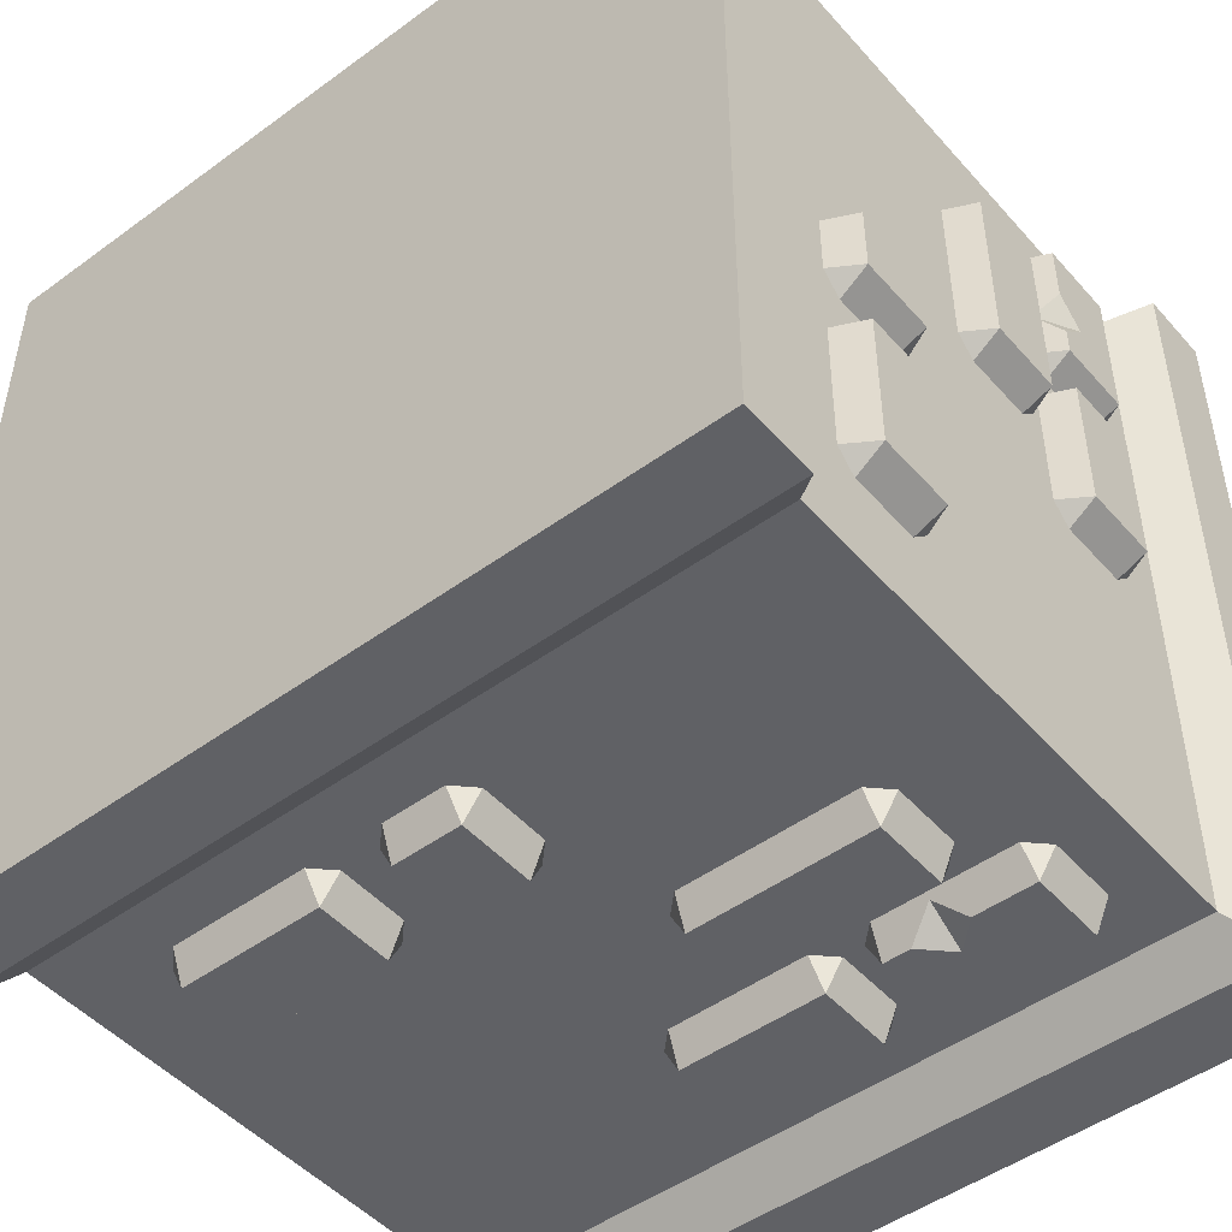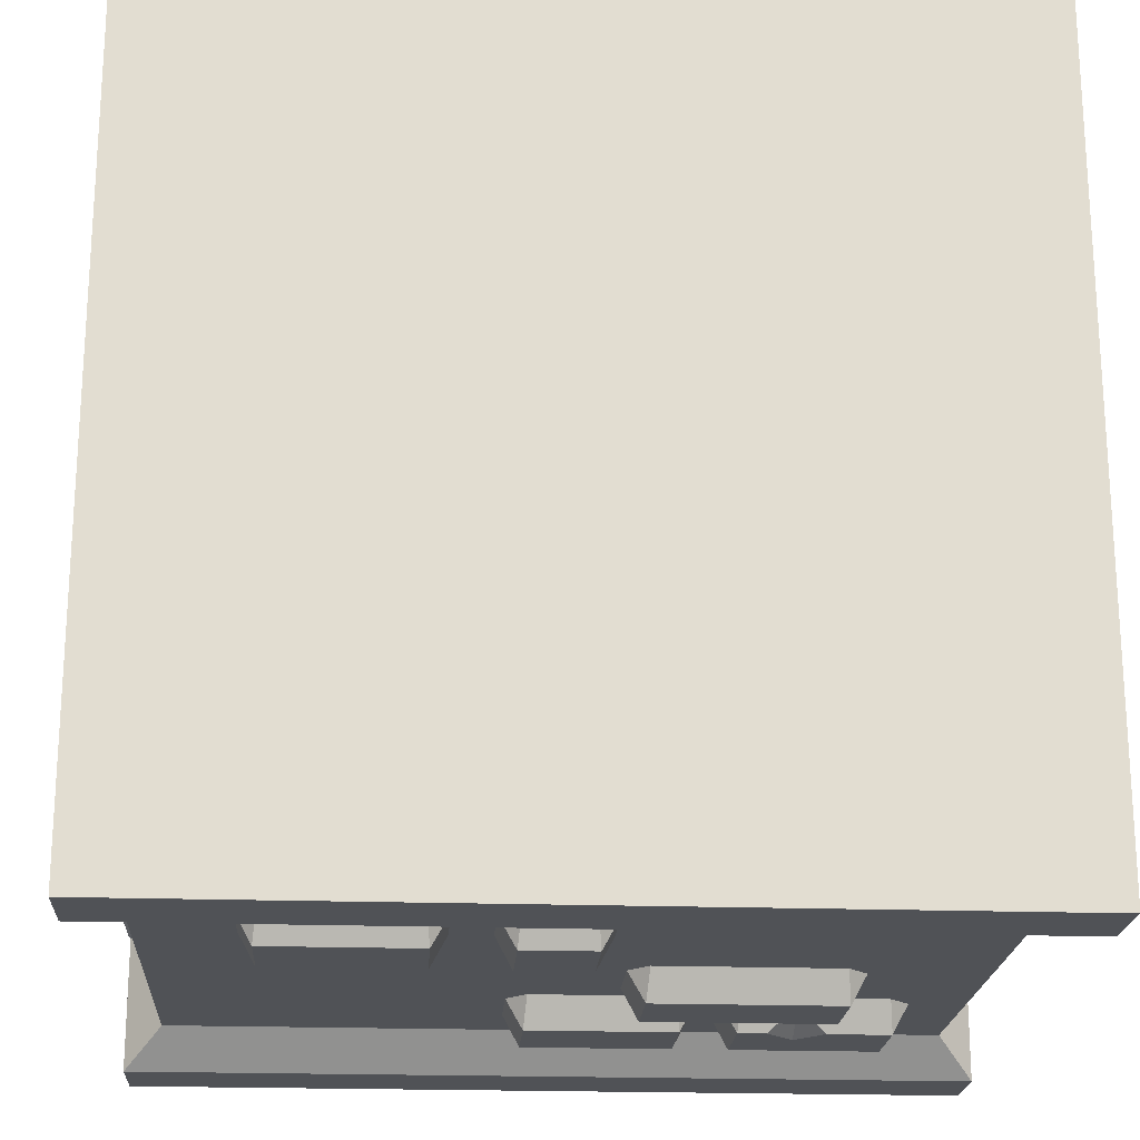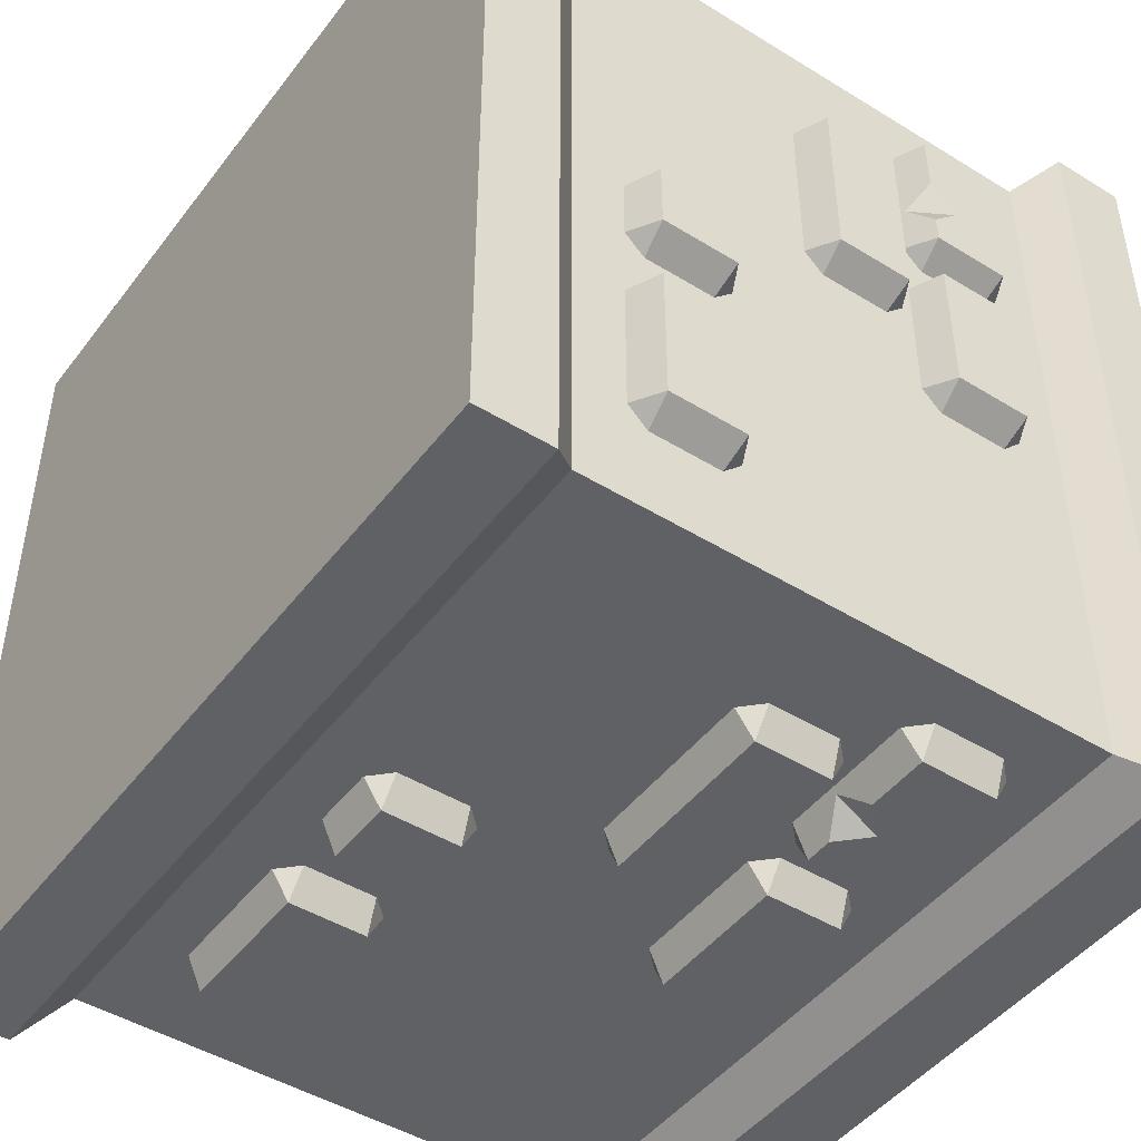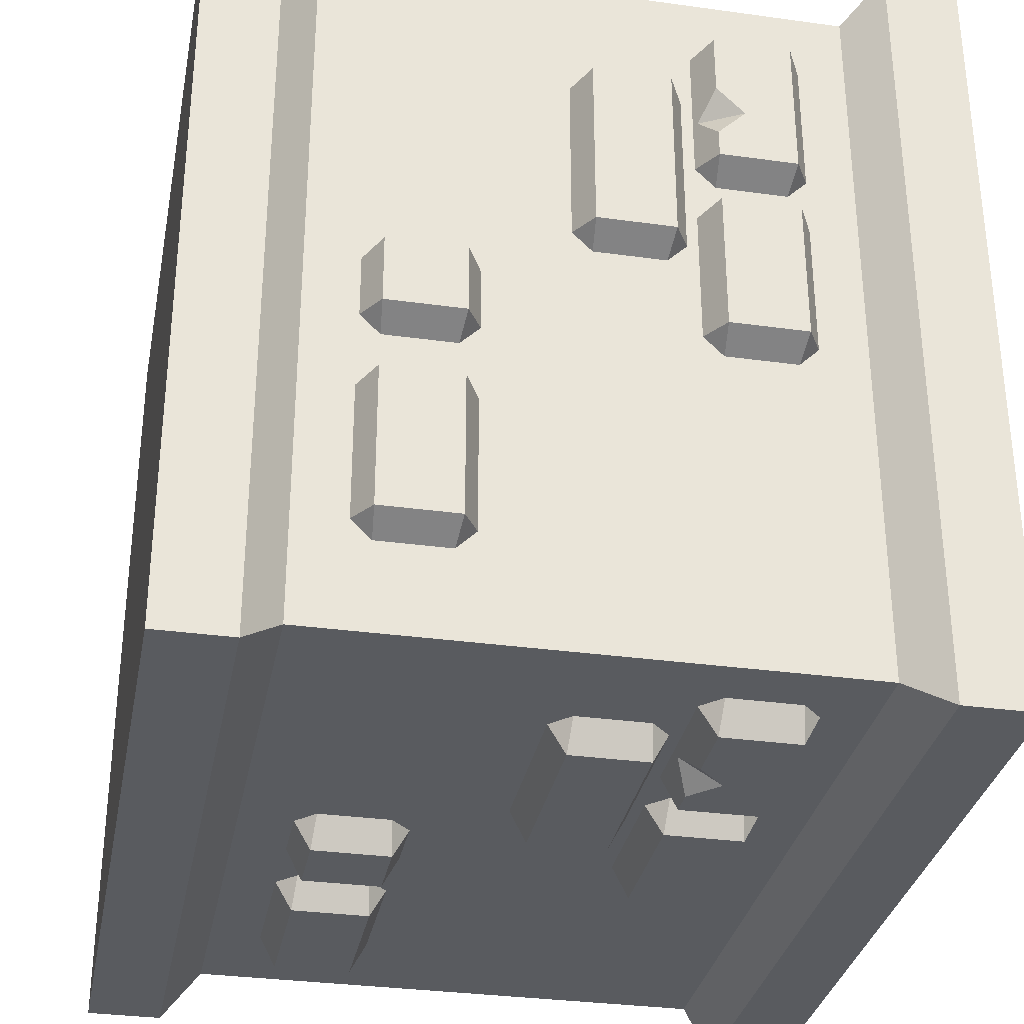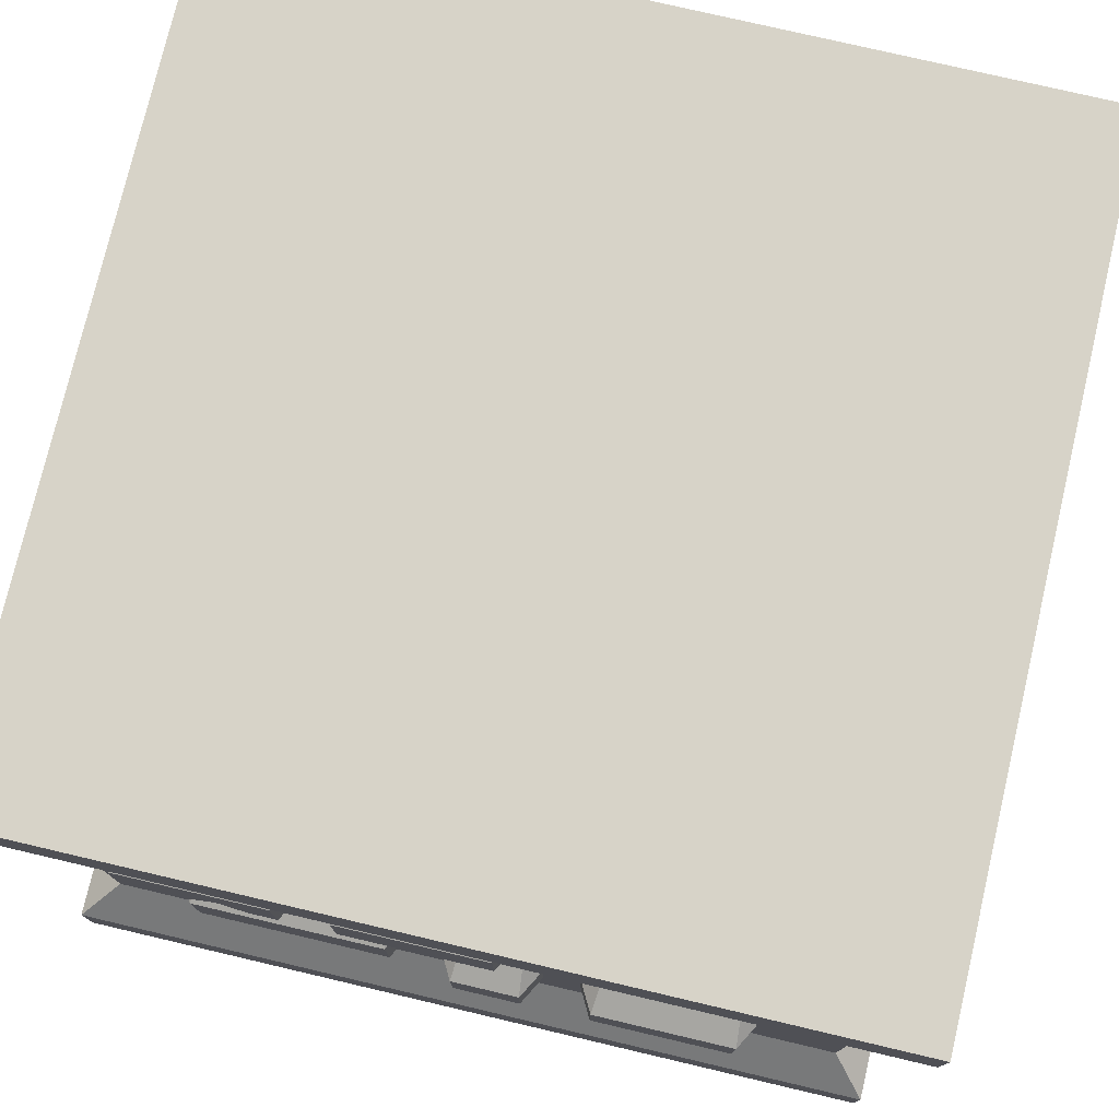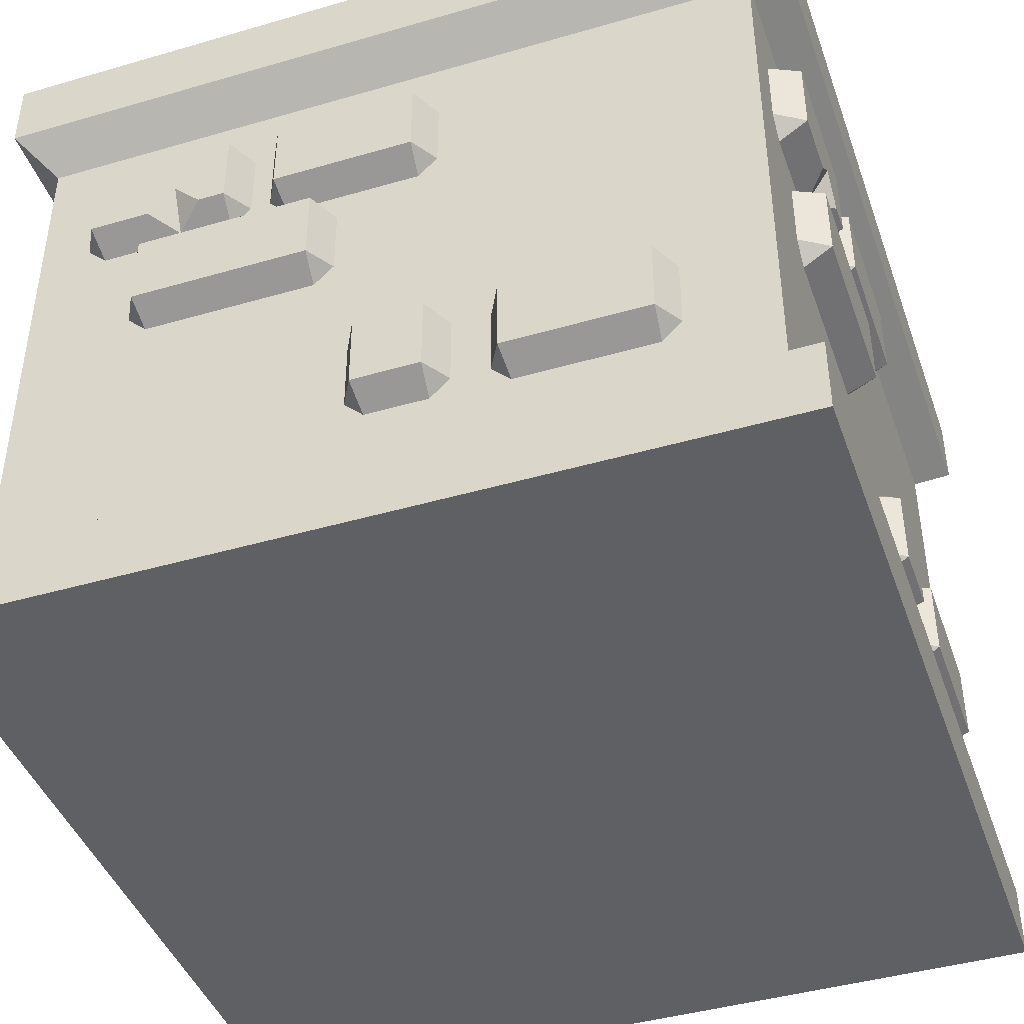
<metadata>
{"format":"obj","ext":"obj","renderer":"f3d","projection":"perspective","resolution":1024,"background":"white","views":[{"elev":-48.2,"azim":39.3,"up":"+Z"},{"elev":-20.8,"azim":-3.5,"up":"+Z"},{"elev":-46.4,"azim":54.9,"up":"+Z"},{"elev":-32.5,"azim":79.1,"up":"+Z"},{"elev":76.6,"azim":-166.8,"up":"+Y"},{"elev":-43.1,"azim":-71.0,"up":"+Y"}]}
</metadata>
<code>
o floor_foundation_allsides
v -1.1 0 1.1
v -1.1 2 1.1
v -1.1 0 -1.1
v -1.1 2 -1.1
v 1.1 0 1.1
v 1.1 2 1.1
v 1.1 0 -1.1
v 1.1 2 -1.1
v -1.1 0.2 1.1
v -1 0.3 1
v -1 1.7 1
v -1.1 1.8 1.1
v -1.1 1.8 -1.1
v -1 1.7 -1
v -1 0.3 -1
v -1.1 0.2 -1.1
v 1.1 1.8 -1.1
v 1 1.7 -1
v 1 0.3 -1
v 1.1 0.2 -1.1
v 1.1 1.8 1.1
v 1 1.7 1
v 1 0.3 1
v 1.1 0.2 1.1
v -0.43 1.324 1.08
v -0.43 1.528 1.08
v -0.8131 1.324 1.08
v -0.8131 1.528 1.08
v -0.863 1.519 0.9888
v -0.804 1.578 0.9888
v -0.4391 1.578 0.9888
v -0.3801 1.519 0.9888
v -0.3801 1.333 0.9888
v -0.4391 1.274 0.9888
v -0.804 1.274 0.9888
v -0.863 1.333 0.9888
v -0.5791 1.274 0.9888
v -0.5755 1.397 1.08
v -0.6488 1.324 1.08
v -0.578 1.288 1.016
v -0.5022 1.324 1.08
v -0.08709 0.6792 0.9888
v -0.02812 0.7381 0.9888
v 0.1368 0.7381 0.9888
v 0.1958 0.6792 0.9888
v 0.1958 0.4926 0.9888
v 0.1368 0.4336 0.9888
v -0.02812 0.4336 0.9888
v -0.08709 0.4926 0.9888
v -0.03718 0.4835 1.08
v -0.03718 0.6882 1.08
v 0.1459 0.4835 1.08
v 0.1459 0.6882 1.08
v 0.2853 0.6759 0.9888
v 0.3443 0.7349 0.9888
v 0.7092 0.7349 0.9888
v 0.7681 0.6759 0.9888
v 0.7681 0.4893 0.9888
v 0.7092 0.4303 0.9888
v 0.3443 0.4303 0.9888
v 0.2853 0.4893 0.9888
v 0.3352 0.4802 1.08
v 0.3352 0.6849 1.08
v 0.7182 0.4802 1.08
v 0.7182 0.6849 1.08
v -0.3377 1.519 0.9888
v -0.2787 1.578 0.9888
v 0.08619 1.578 0.9888
v 0.1452 1.519 0.9888
v 0.1452 1.332 0.9888
v 0.08619 1.273 0.9888
v -0.2787 1.273 0.9888
v -0.3377 1.332 0.9888
v -0.2878 1.323 1.08
v -0.2878 1.528 1.08
v 0.09524 1.323 1.08
v 0.09524 1.528 1.08
v -0.711 1.197 0.9888
v -0.6521 1.256 0.9888
v -0.1871 1.256 0.9888
v -0.1282 1.197 0.9888
v -0.1282 1.01 0.9888
v -0.1871 0.9514 0.9888
v -0.6521 0.9514 0.9888
v -0.711 1.01 0.9888
v -0.6611 1.001 1.08
v -0.6611 1.206 1.08
v -0.1781 1.001 1.08
v -0.1781 1.206 1.08
v 0.43 1.324 -1.08
v 0.43 1.528 -1.08
v 0.8131 1.324 -1.08
v 0.8131 1.528 -1.08
v 0.863 1.519 -0.9888
v 0.804 1.578 -0.9888
v 0.4391 1.578 -0.9888
v 0.3801 1.519 -0.9888
v 0.3801 1.333 -0.9888
v 0.4391 1.274 -0.9888
v 0.804 1.274 -0.9888
v 0.863 1.333 -0.9888
v 0.5791 1.274 -0.9888
v 0.5755 1.397 -1.08
v 0.6488 1.324 -1.08
v 0.578 1.288 -1.016
v 0.5022 1.324 -1.08
v 0.08709 0.6792 -0.9888
v 0.02812 0.7381 -0.9888
v -0.1368 0.7381 -0.9888
v -0.1958 0.6792 -0.9888
v -0.1958 0.4926 -0.9888
v -0.1368 0.4336 -0.9888
v 0.02812 0.4336 -0.9888
v 0.08709 0.4926 -0.9888
v 0.03718 0.4835 -1.08
v 0.03718 0.6882 -1.08
v -0.1459 0.4835 -1.08
v -0.1459 0.6882 -1.08
v -0.2853 0.6759 -0.9888
v -0.3443 0.7349 -0.9888
v -0.7092 0.7349 -0.9888
v -0.7681 0.6759 -0.9888
v -0.7681 0.4893 -0.9888
v -0.7092 0.4303 -0.9888
v -0.3443 0.4303 -0.9888
v -0.2853 0.4893 -0.9888
v -0.3352 0.4802 -1.08
v -0.3352 0.6849 -1.08
v -0.7182 0.4802 -1.08
v -0.7182 0.6849 -1.08
v 0.3377 1.519 -0.9888
v 0.2787 1.578 -0.9888
v -0.08619 1.578 -0.9888
v -0.1452 1.519 -0.9888
v -0.1452 1.332 -0.9888
v -0.08619 1.273 -0.9888
v 0.2787 1.273 -0.9888
v 0.3377 1.332 -0.9888
v 0.2878 1.323 -1.08
v 0.2878 1.528 -1.08
v -0.09524 1.323 -1.08
v -0.09524 1.528 -1.08
v 0.711 1.197 -0.9888
v 0.6521 1.256 -0.9888
v 0.1871 1.256 -0.9888
v 0.1282 1.197 -0.9888
v 0.1282 1.01 -0.9888
v 0.1871 0.9514 -0.9888
v 0.6521 0.9514 -0.9888
v 0.711 1.01 -0.9888
v 0.6611 1.001 -1.08
v 0.6611 1.206 -1.08
v 0.1781 1.001 -1.08
v 0.1781 1.206 -1.08
v 1.08 1.324 0.43
v 1.08 1.528 0.43
v 1.08 1.324 0.8131
v 1.08 1.528 0.8131
v 0.9888 1.519 0.863
v 0.9888 1.578 0.804
v 0.9888 1.578 0.4391
v 0.9888 1.519 0.3801
v 0.9888 1.333 0.3801
v 0.9888 1.274 0.4391
v 0.9888 1.274 0.804
v 0.9888 1.333 0.863
v 0.9888 1.274 0.5791
v 1.08 1.397 0.5755
v 1.08 1.324 0.6488
v 1.016 1.288 0.578
v 1.08 1.324 0.5022
v 0.9888 0.6792 0.08709
v 0.9888 0.7381 0.02812
v 0.9888 0.7381 -0.1368
v 0.9888 0.6792 -0.1958
v 0.9888 0.4926 -0.1958
v 0.9888 0.4336 -0.1368
v 0.9888 0.4336 0.02812
v 0.9888 0.4926 0.08709
v 1.08 0.4835 0.03718
v 1.08 0.6882 0.03718
v 1.08 0.4835 -0.1459
v 1.08 0.6882 -0.1459
v 0.9888 0.6759 -0.2853
v 0.9888 0.7349 -0.3443
v 0.9888 0.7349 -0.7092
v 0.9888 0.6759 -0.7681
v 0.9888 0.4893 -0.7681
v 0.9888 0.4303 -0.7092
v 0.9888 0.4303 -0.3443
v 0.9888 0.4893 -0.2853
v 1.08 0.4802 -0.3352
v 1.08 0.6849 -0.3352
v 1.08 0.4802 -0.7182
v 1.08 0.6849 -0.7182
v 0.9888 1.519 0.3377
v 0.9888 1.578 0.2787
v 0.9888 1.578 -0.08619
v 0.9888 1.519 -0.1452
v 0.9888 1.332 -0.1452
v 0.9888 1.273 -0.08619
v 0.9888 1.273 0.2787
v 0.9888 1.332 0.3377
v 1.08 1.323 0.2878
v 1.08 1.528 0.2878
v 1.08 1.323 -0.09524
v 1.08 1.528 -0.09524
v 0.9888 1.197 0.711
v 0.9888 1.256 0.6521
v 0.9888 1.256 0.1871
v 0.9888 1.197 0.1282
v 0.9888 1.01 0.1282
v 0.9888 0.9514 0.1871
v 0.9888 0.9514 0.6521
v 0.9888 1.01 0.711
v 1.08 1.001 0.6611
v 1.08 1.206 0.6611
v 1.08 1.001 0.1781
v 1.08 1.206 0.1781
v -1.08 1.324 -0.43
v -1.08 1.528 -0.43
v -1.08 1.324 -0.8131
v -1.08 1.528 -0.8131
v -0.9888 1.519 -0.863
v -0.9888 1.578 -0.804
v -0.9888 1.578 -0.4391
v -0.9888 1.519 -0.3801
v -0.9888 1.333 -0.3801
v -0.9888 1.274 -0.4391
v -0.9888 1.274 -0.804
v -0.9888 1.333 -0.863
v -0.9888 1.274 -0.5791
v -1.08 1.397 -0.5755
v -1.08 1.324 -0.6488
v -1.016 1.288 -0.578
v -1.08 1.324 -0.5022
v -0.9888 0.6792 -0.08709
v -0.9888 0.7381 -0.02812
v -0.9888 0.7381 0.1368
v -0.9888 0.6792 0.1958
v -0.9888 0.4926 0.1958
v -0.9888 0.4336 0.1368
v -0.9888 0.4336 -0.02812
v -0.9888 0.4926 -0.08709
v -1.08 0.4835 -0.03717
v -1.08 0.6882 -0.03717
v -1.08 0.4835 0.1459
v -1.08 0.6882 0.1459
v -0.9888 0.6759 0.2853
v -0.9888 0.7349 0.3443
v -0.9888 0.7349 0.7092
v -0.9888 0.6759 0.7681
v -0.9888 0.4893 0.7681
v -0.9888 0.4303 0.7092
v -0.9888 0.4303 0.3443
v -0.9888 0.4893 0.2853
v -1.08 0.4802 0.3352
v -1.08 0.6849 0.3352
v -1.08 0.4802 0.7182
v -1.08 0.6849 0.7182
v -0.9888 1.519 -0.3377
v -0.9888 1.578 -0.2787
v -0.9888 1.578 0.08619
v -0.9888 1.519 0.1452
v -0.9888 1.332 0.1452
v -0.9888 1.273 0.08619
v -0.9888 1.273 -0.2787
v -0.9888 1.332 -0.3377
v -1.08 1.323 -0.2878
v -1.08 1.528 -0.2878
v -1.08 1.323 0.09524
v -1.08 1.528 0.09524
v -0.9888 1.197 -0.711
v -0.9888 1.256 -0.6521
v -0.9888 1.256 -0.1871
v -0.9888 1.197 -0.1282
v -0.9888 1.01 -0.1282
v -0.9888 0.9514 -0.1871
v -0.9888 0.9514 -0.6521
v -0.9888 1.01 -0.711
v -1.08 1.001 -0.6611
v -1.08 1.206 -0.6611
v -1.08 1.001 -0.1781
v -1.08 1.206 -0.1781
f 12 2 4 13
f 13 4 8 17
f 17 8 6 21
f 21 6 2 12
f 3 7 5 1
f 8 4 2 6
f 5 24 9 1
f 24 23 10 9
f 22 11 10 23
f 22 21 12 11
f 7 20 24 5
f 20 19 23 24
f 18 22 23 19
f 18 17 21 22
f 3 16 20 7
f 16 15 19 20
f 14 18 19 15
f 14 13 17 18
f 1 9 16 3
f 9 10 15 16
f 10 11 14 15
f 11 12 13 14
f 41 38 40
f 27 36 35
f 28 29 36 27
f 25 33 32 26
f 25 34 33
f 30 29 28
f 32 31 26
f 28 27 39 38
f 40 37 34
f 35 37 40
f 38 39 40
f 26 31 30 28
f 25 26 38 41
f 27 35 40 39
f 41 40 34 25
f 28 38 26
f 52 53 51 50
f 50 51 42 49
f 52 50 48 47
f 53 52 46 45
f 51 53 44 43
f 48 50 49
f 51 43 42
f 46 52 47
f 53 45 44
f 64 65 63 62
f 62 63 54 61
f 64 62 60 59
f 65 64 58 57
f 63 65 56 55
f 60 62 61
f 63 55 54
f 58 64 59
f 65 57 56
f 76 77 75 74
f 74 75 66 73
f 76 74 72 71
f 77 76 70 69
f 75 77 68 67
f 72 74 73
f 75 67 66
f 70 76 71
f 77 69 68
f 88 89 87 86
f 86 87 78 85
f 88 86 84 83
f 89 88 82 81
f 87 89 80 79
f 84 86 85
f 87 79 78
f 82 88 83
f 89 81 80
f 106 103 105
f 92 101 100
f 93 94 101 92
f 90 98 97 91
f 90 99 98
f 95 94 93
f 97 96 91
f 93 92 104 103
f 105 102 99
f 100 102 105
f 103 104 105
f 91 96 95 93
f 90 91 103 106
f 92 100 105 104
f 106 105 99 90
f 93 103 91
f 117 118 116 115
f 115 116 107 114
f 117 115 113 112
f 118 117 111 110
f 116 118 109 108
f 113 115 114
f 116 108 107
f 111 117 112
f 118 110 109
f 129 130 128 127
f 127 128 119 126
f 129 127 125 124
f 130 129 123 122
f 128 130 121 120
f 125 127 126
f 128 120 119
f 123 129 124
f 130 122 121
f 141 142 140 139
f 139 140 131 138
f 141 139 137 136
f 142 141 135 134
f 140 142 133 132
f 137 139 138
f 140 132 131
f 135 141 136
f 142 134 133
f 153 154 152 151
f 151 152 143 150
f 153 151 149 148
f 154 153 147 146
f 152 154 145 144
f 149 151 150
f 152 144 143
f 147 153 148
f 154 146 145
f 171 168 170
f 157 166 165
f 158 159 166 157
f 155 163 162 156
f 155 164 163
f 160 159 158
f 162 161 156
f 158 157 169 168
f 170 167 164
f 165 167 170
f 168 169 170
f 156 161 160 158
f 155 156 168 171
f 157 165 170 169
f 171 170 164 155
f 158 168 156
f 182 183 181 180
f 180 181 172 179
f 182 180 178 177
f 183 182 176 175
f 181 183 174 173
f 178 180 179
f 181 173 172
f 176 182 177
f 183 175 174
f 194 195 193 192
f 192 193 184 191
f 194 192 190 189
f 195 194 188 187
f 193 195 186 185
f 190 192 191
f 193 185 184
f 188 194 189
f 195 187 186
f 206 207 205 204
f 204 205 196 203
f 206 204 202 201
f 207 206 200 199
f 205 207 198 197
f 202 204 203
f 205 197 196
f 200 206 201
f 207 199 198
f 218 219 217 216
f 216 217 208 215
f 218 216 214 213
f 219 218 212 211
f 217 219 210 209
f 214 216 215
f 217 209 208
f 212 218 213
f 219 211 210
f 236 233 235
f 222 231 230
f 223 224 231 222
f 220 228 227 221
f 220 229 228
f 225 224 223
f 227 226 221
f 223 222 234 233
f 235 232 229
f 230 232 235
f 233 234 235
f 221 226 225 223
f 220 221 233 236
f 222 230 235 234
f 236 235 229 220
f 223 233 221
f 247 248 246 245
f 245 246 237 244
f 247 245 243 242
f 248 247 241 240
f 246 248 239 238
f 243 245 244
f 246 238 237
f 241 247 242
f 248 240 239
f 259 260 258 257
f 257 258 249 256
f 259 257 255 254
f 260 259 253 252
f 258 260 251 250
f 255 257 256
f 258 250 249
f 253 259 254
f 260 252 251
f 271 272 270 269
f 269 270 261 268
f 271 269 267 266
f 272 271 265 264
f 270 272 263 262
f 267 269 268
f 270 262 261
f 265 271 266
f 272 264 263
f 283 284 282 281
f 281 282 273 280
f 283 281 279 278
f 284 283 277 276
f 282 284 275 274
f 279 281 280
f 282 274 273
f 277 283 278
f 284 276 275

</code>
